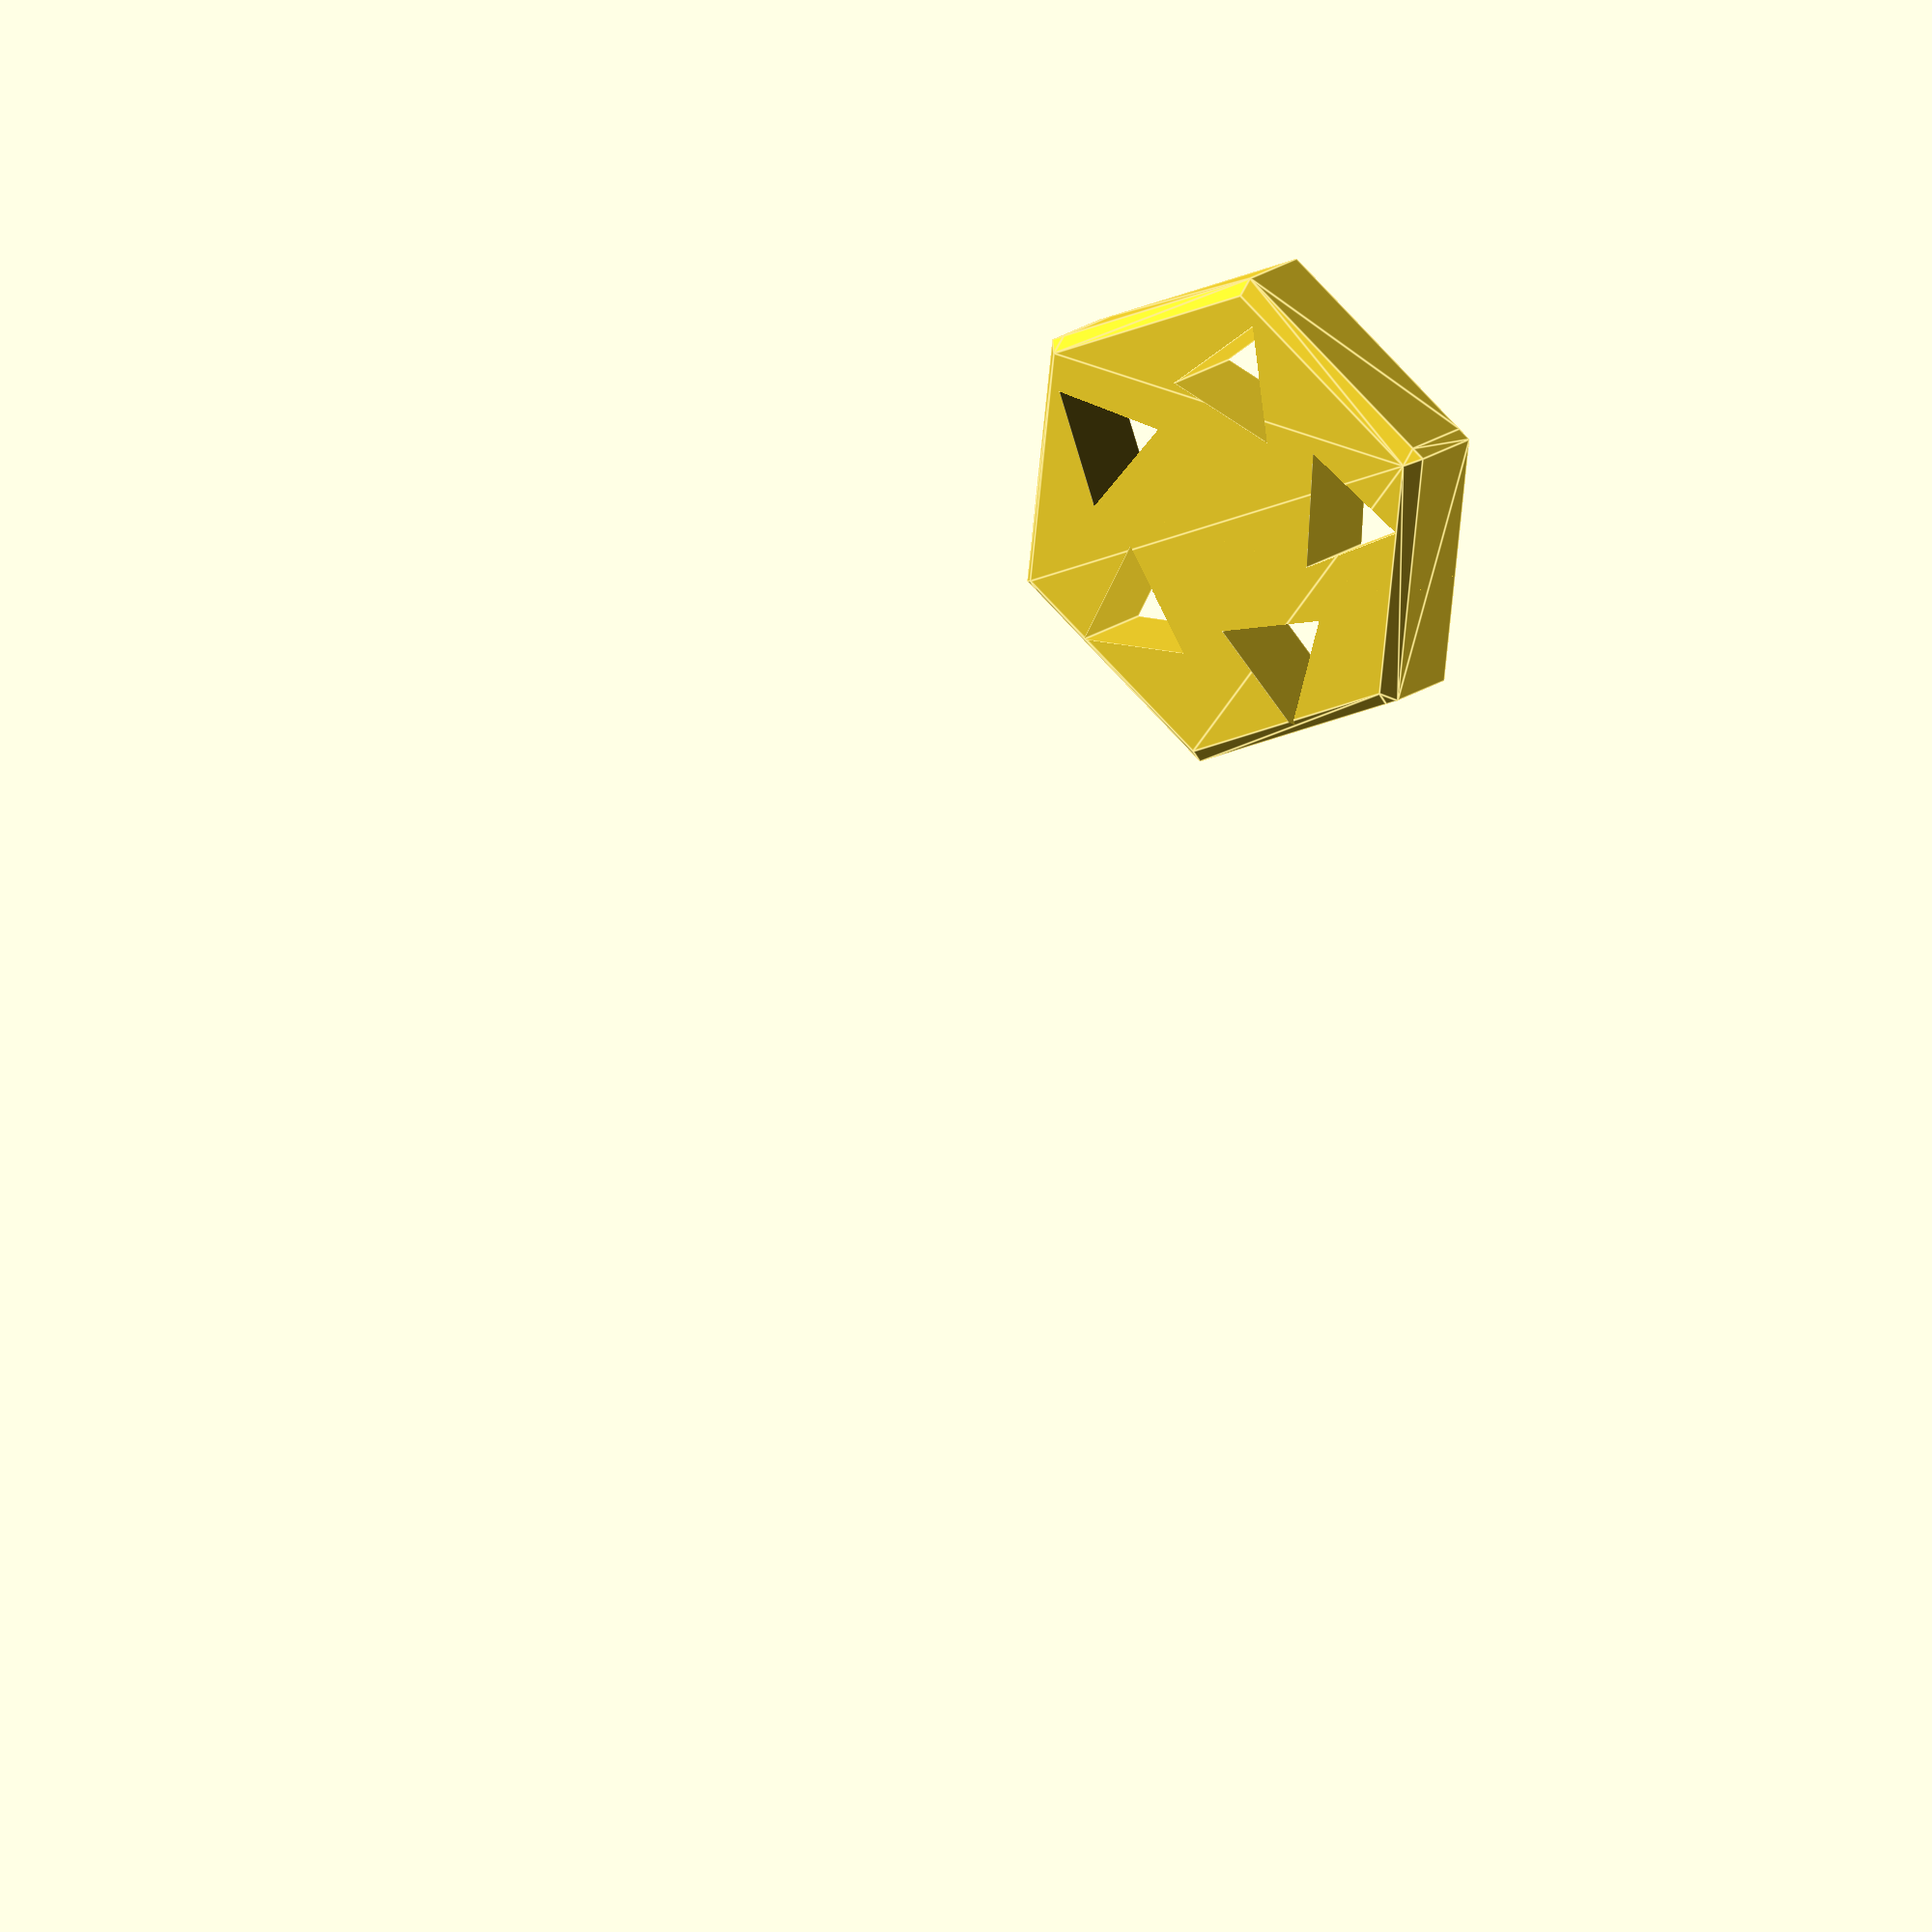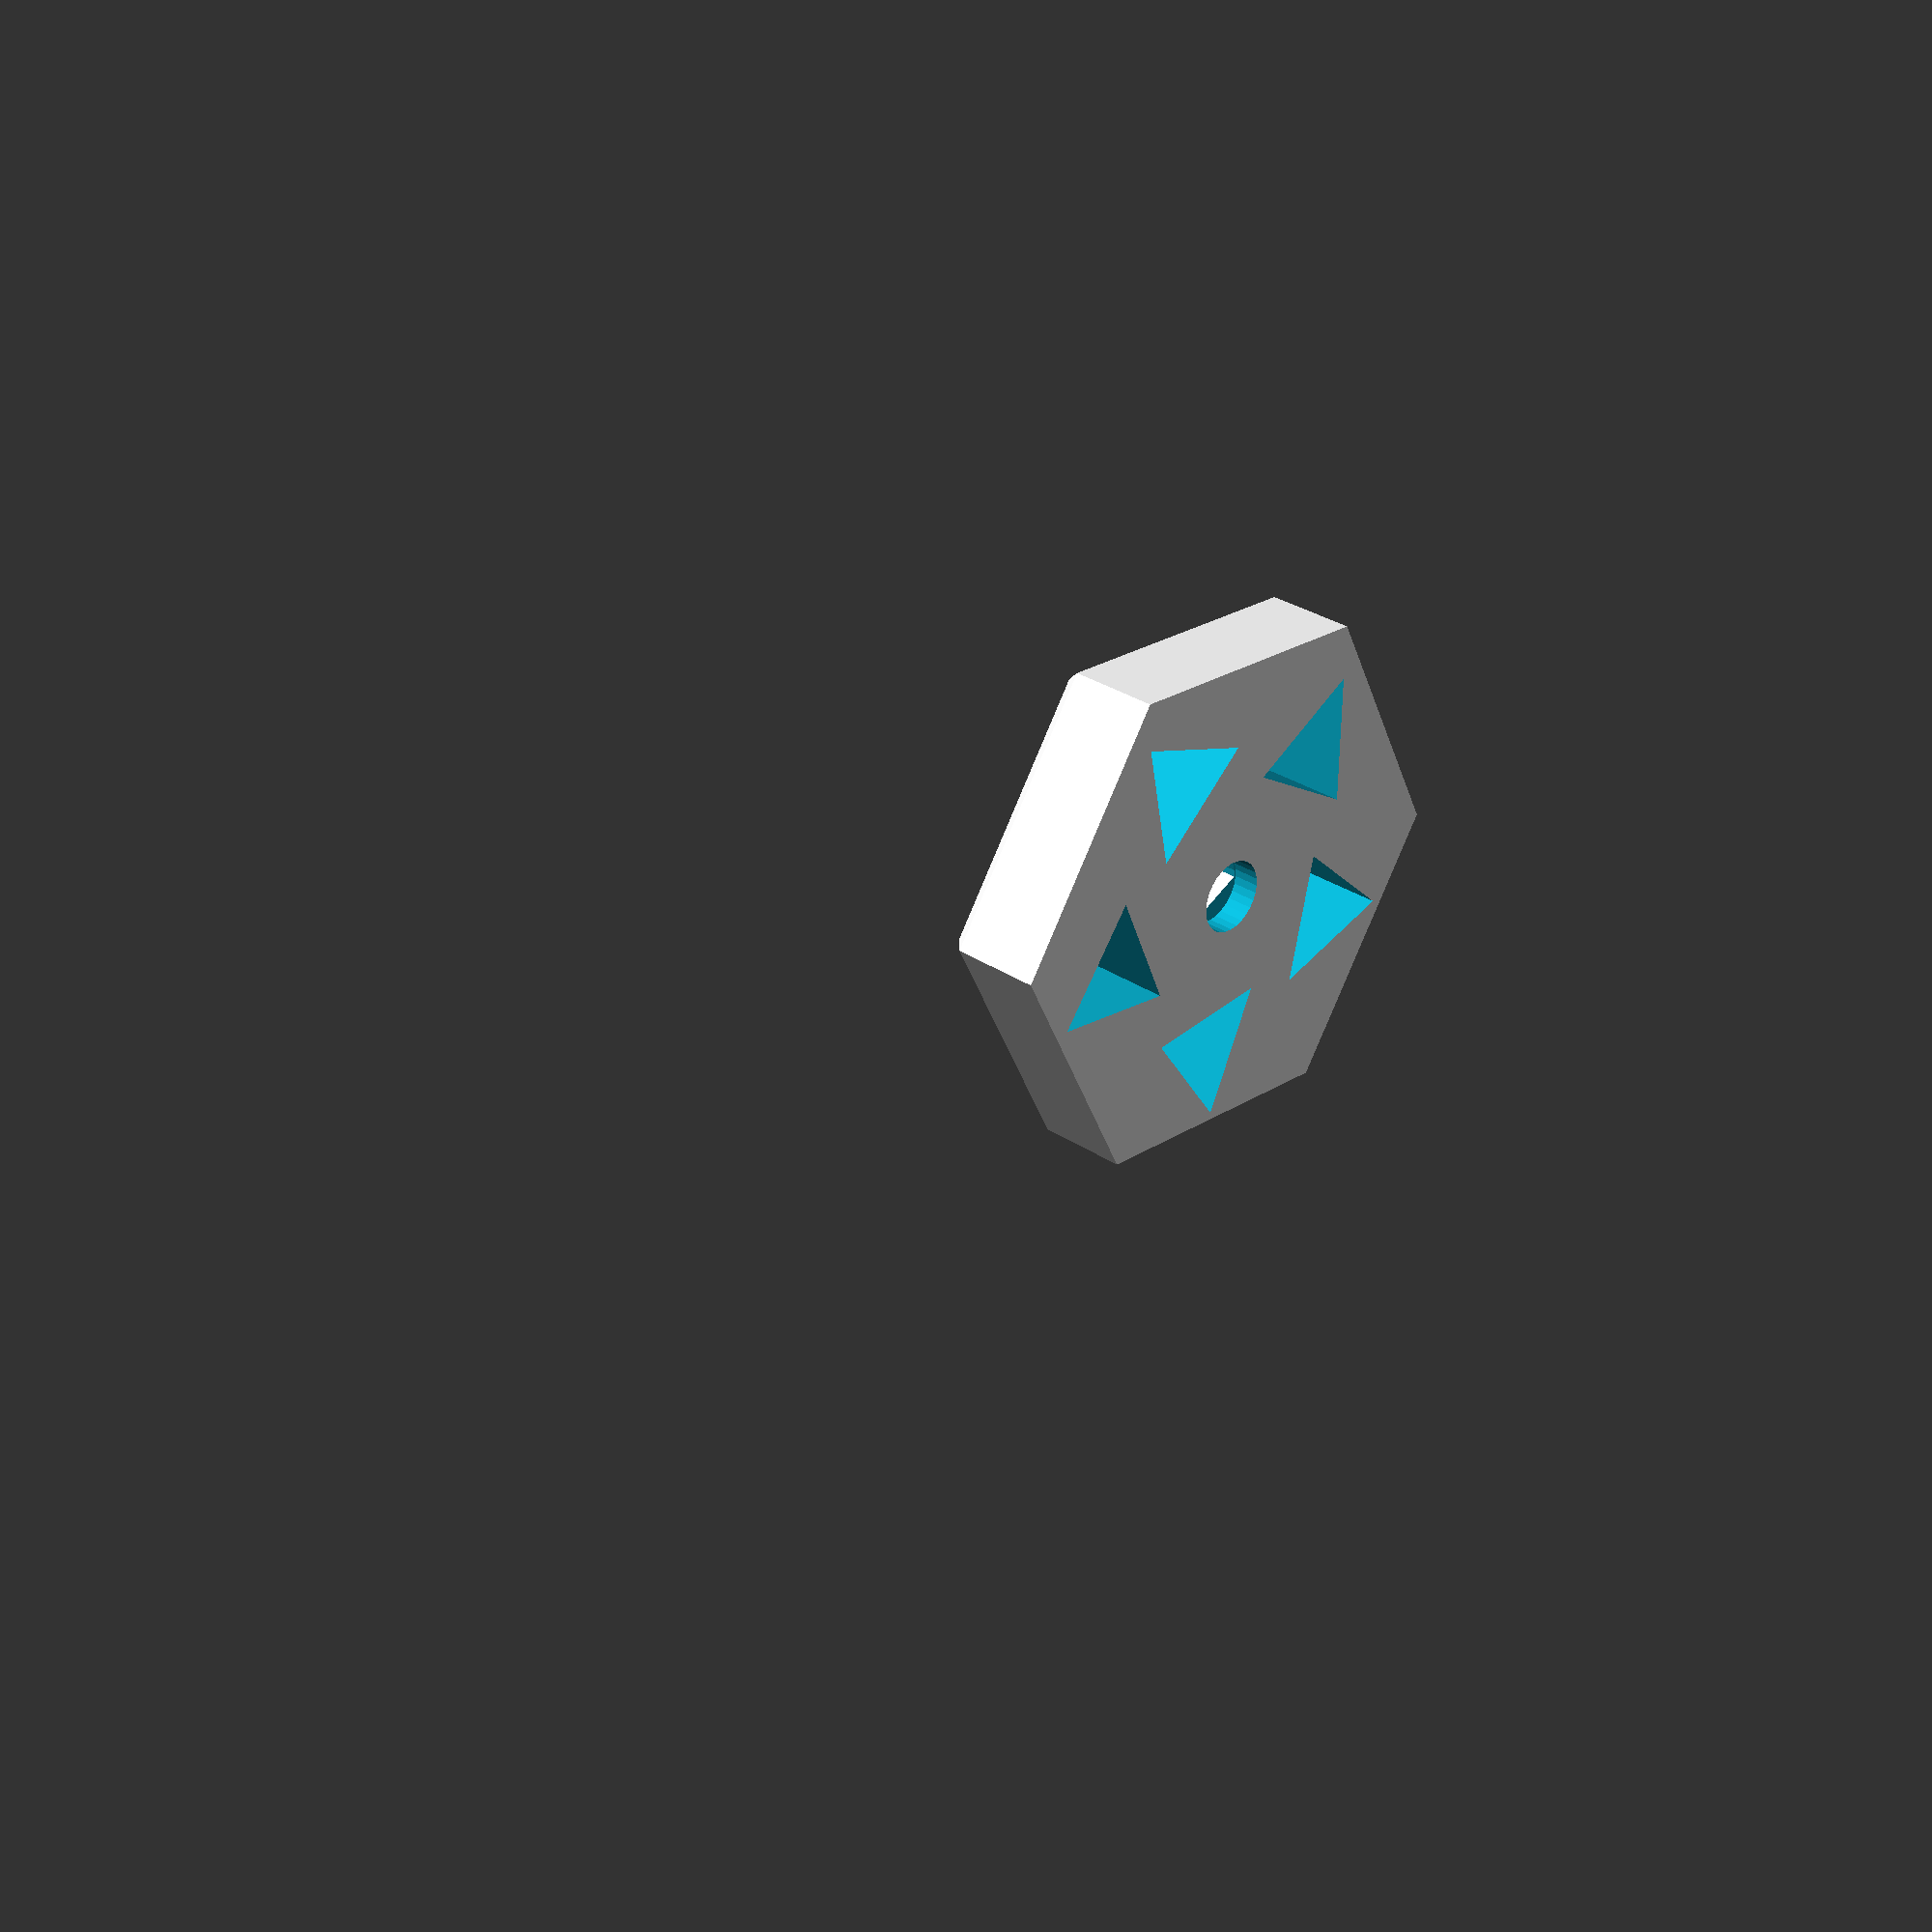
<openscad>
/* Knob, originally from raspberry pi fx pedal */

// C = Cylinder, F = Flower
SHAPE = "C";  

// ** Cylinder options OUTER RADIUS
CYLINDER_R_OUTER = 26;  // 14, 22, 25
// 'amount of taper'
ROUNDING_R = 1.5;
C_FN = 6; // 12, 5, 3

C_CUT_NUM = 5;  // often the same as C_FN
C_CUT_R = 7; //radius
C_CUT_OFFSET = 15;  //CYLINDER_R_OUTER+2;
C_CUT_FN = 3; // vertices
C_CUT_SCALE = 1;  // normally 1, scale the cylinder being cut from base, try it out :-)
C_CUT_ANGLE = 105;
// precalculation, do not change
C_ANGLE = 360 / C_CUT_NUM;
C_ANGLE_OFFSET = 0.5 * C_ANGLE;  // 0 or 0.5*C_ANGLE 

// ** Flower options
F_NUM_LEAFS = 3;  // 5, 7, 3
F_LEAF_OFFSET = 20;  // 20, 20, 20
F_LEAF_R_INNER = 5;  // 2.5, 2, 5
F_LEAF_R_OUTER = 2;  // 6, 5, 2
// precalculation, do not change
F_ANGLE = 360 / F_NUM_LEAFS;


// AXLE options

// HEIGHT=13 for 20mm pots/rotary encoders, 10 for 15mm; or through hole, then choose something you like^^
H = 10;

// D for D shape or N for normal
AXLE_TYPE = "D";  

// depth of hole, optionally leave 1 mm on top (H-1) or through hole (H+1)
AXLE_D = H - 1;  
// for D axle hole, there is an extra round part
AXLE_D2 = 2.5;  
// for 6mm axle
AXLE_R = 3.1;

// for 6mm D shaped axle
AXLE_D_R = 3.2;

module pin_d(r, d) {
	translate([0,0,-0.1])
	difference() {
		cylinder(r=r, h=0.1+d, $fn=30);
		translate([1.6,-50,-1])
		cube([100,100,100]);
	}
}

module pin(r, d) {
	translate([0,0,-0.1])
    cylinder(r=r, h=0.1+d, $fn=30);
}


M = [ [ 1, 0, 0, 0 ],
       [ 0, 1, 0.3, 0 ],  // The "0.7" is the skew value; pushed along the y axis
       [ 0, 0, 1, 0 ],
       [ 0, 0, 0, 1 ] ] ;

module base_cylinder() {
    difference() {
	minkowski() {
        //multmatrix(M) {
        //    union() {
		//sphere(r=ROUNDING_R, $fn=12);
		cylinder(r1=ROUNDING_R, r2=0, h=ROUNDING_R, $fn=C_FN);
		cylinder(r=CYLINDER_R_OUTER-ROUNDING_R, h=H-ROUNDING_R, $fn=C_FN);
        //    }
        //}
	}
    for (i=[0:C_CUT_NUM-1]) {
            rotate([0,0,C_ANGLE_OFFSET+C_ANGLE*i])
            translate([C_CUT_OFFSET,0,-0.1])
            rotate([0,0,C_CUT_ANGLE])            
            scale([C_CUT_SCALE,1,1])
        
            //multmatrix(M) {
            //union() {
                cylinder(r=C_CUT_R, h=H+0.2, $fn=C_CUT_FN); }
            //}
        //}
    }
}

module flower() {
    for (i=[0:F_NUM_LEAFS-1]) {
        rotate([0,0,F_ANGLE*i])
        hull() {
            cylinder(r=F_LEAF_R_INNER, h=H);

            translate([F_LEAF_OFFSET,0,0])
            cylinder(r=F_LEAF_R_OUTER, h=H);
        }
    }
}


rotate([180,0,0])
difference() {
    if (SHAPE == "C") {
        base_cylinder();
    } else if (SHAPE == "F") {
        flower();
    }
    if (AXLE_TYPE == "D") {
        pin_d(AXLE_D_R, AXLE_D);
        pin(AXLE_D_R+0.2, AXLE_D2);
    } else {
        pin(AXLE_R, AXLE_D);
    }
}
</openscad>
<views>
elev=163.6 azim=263.3 roll=326.4 proj=o view=edges
elev=149.7 azim=244.0 roll=225.9 proj=p view=solid
</views>
